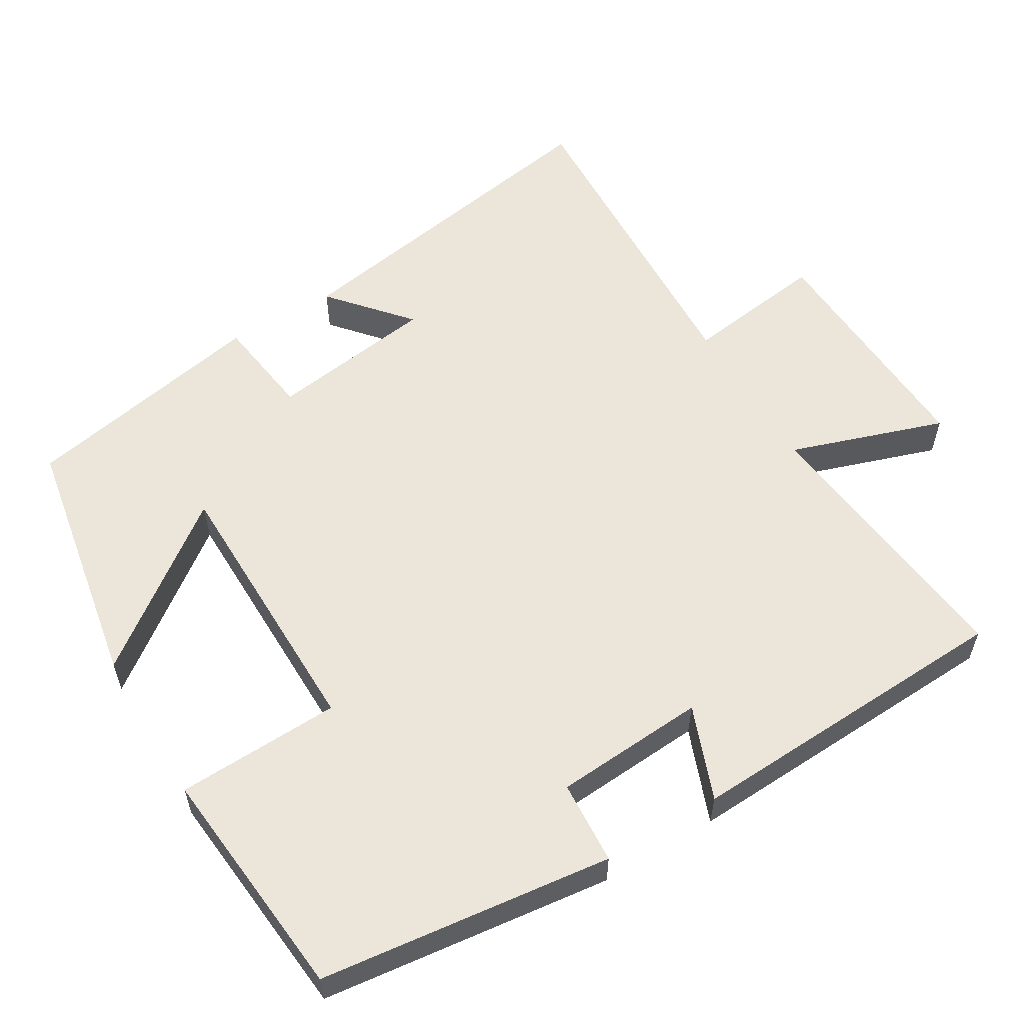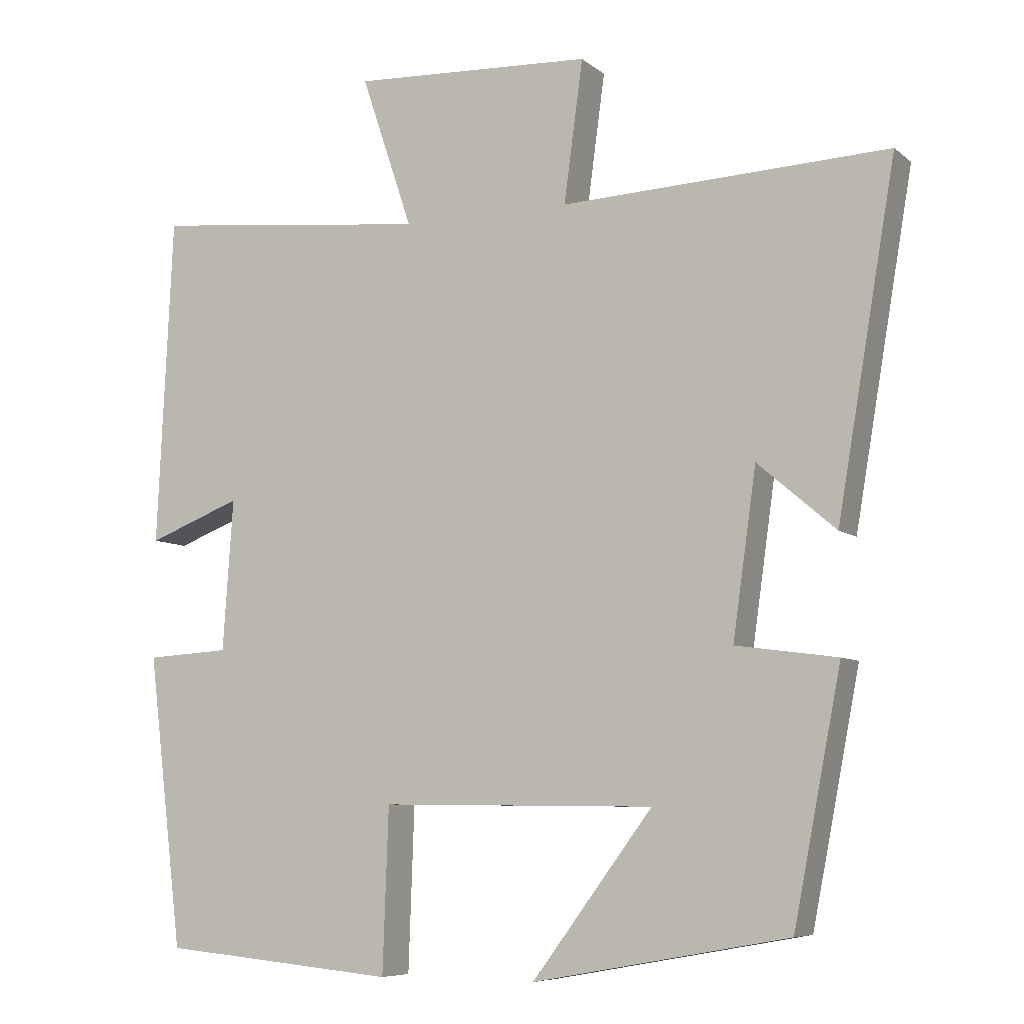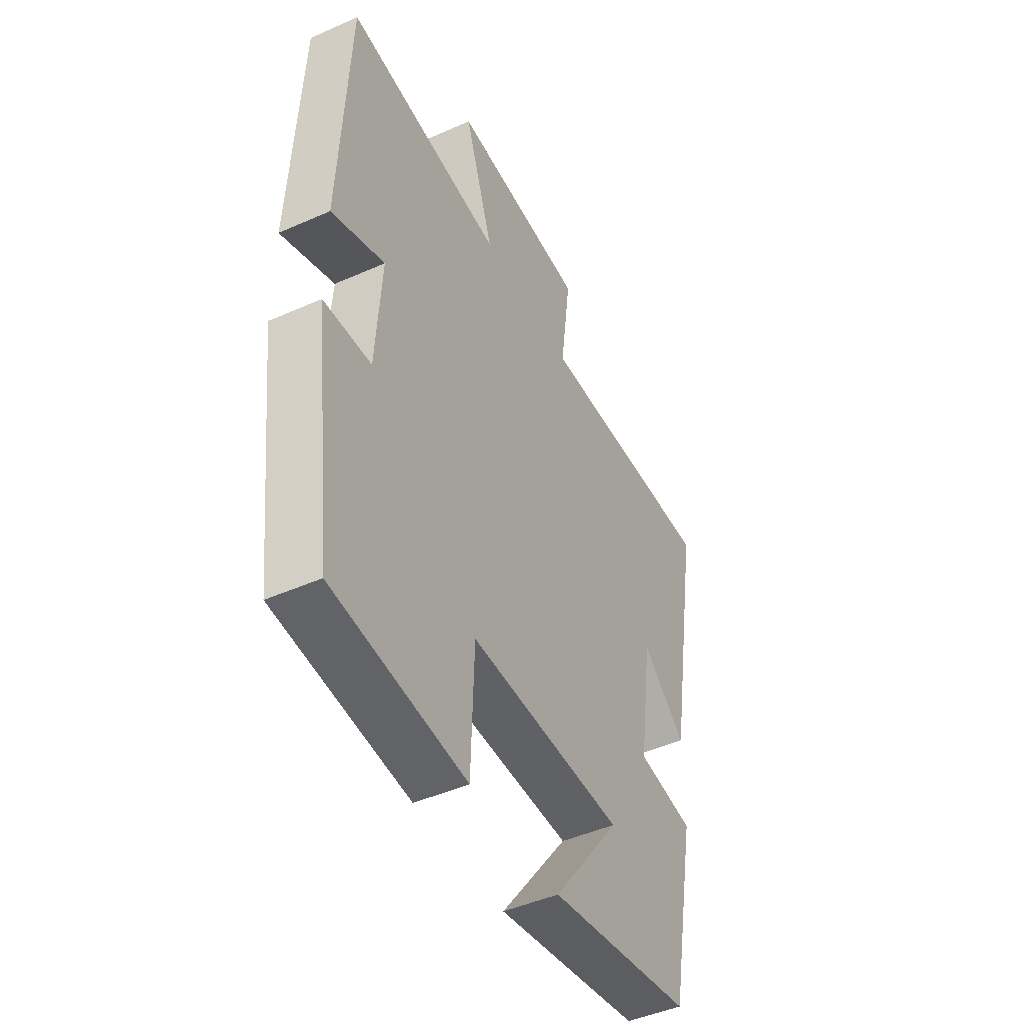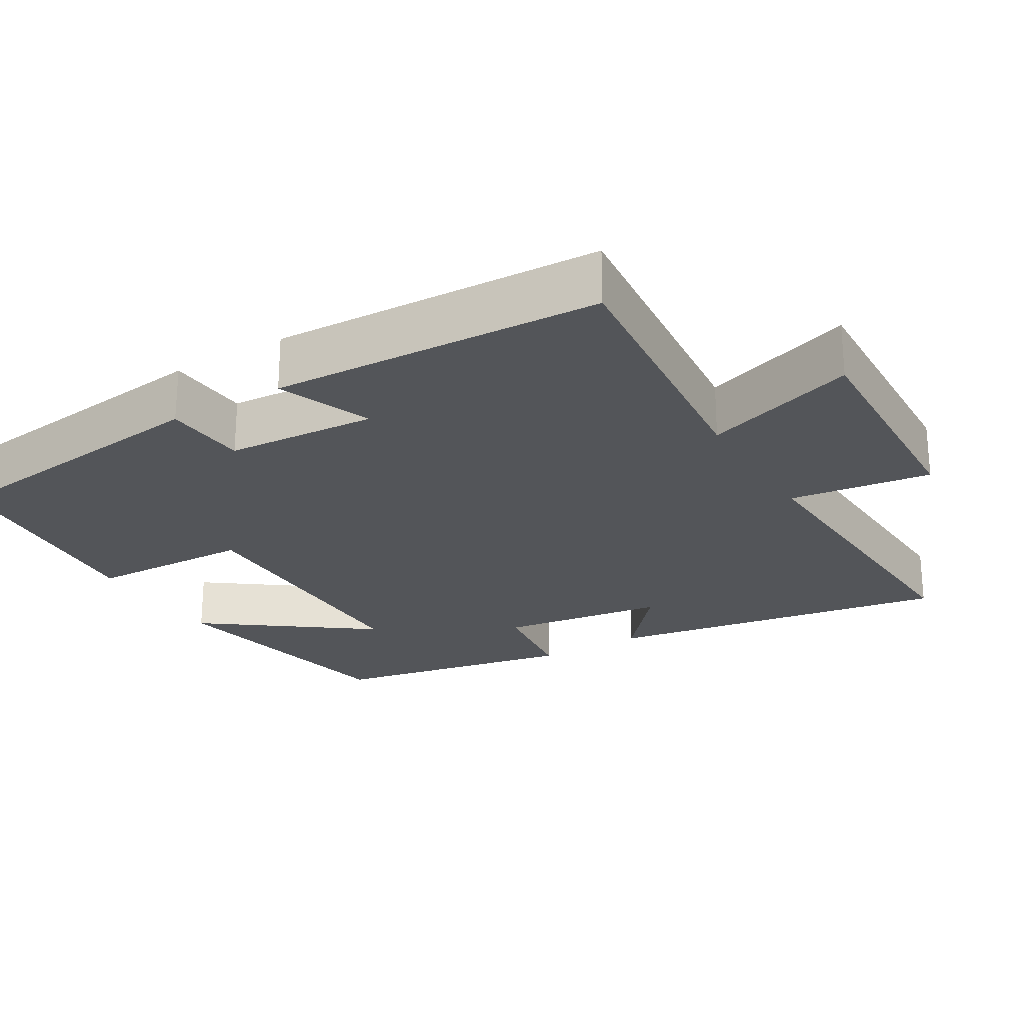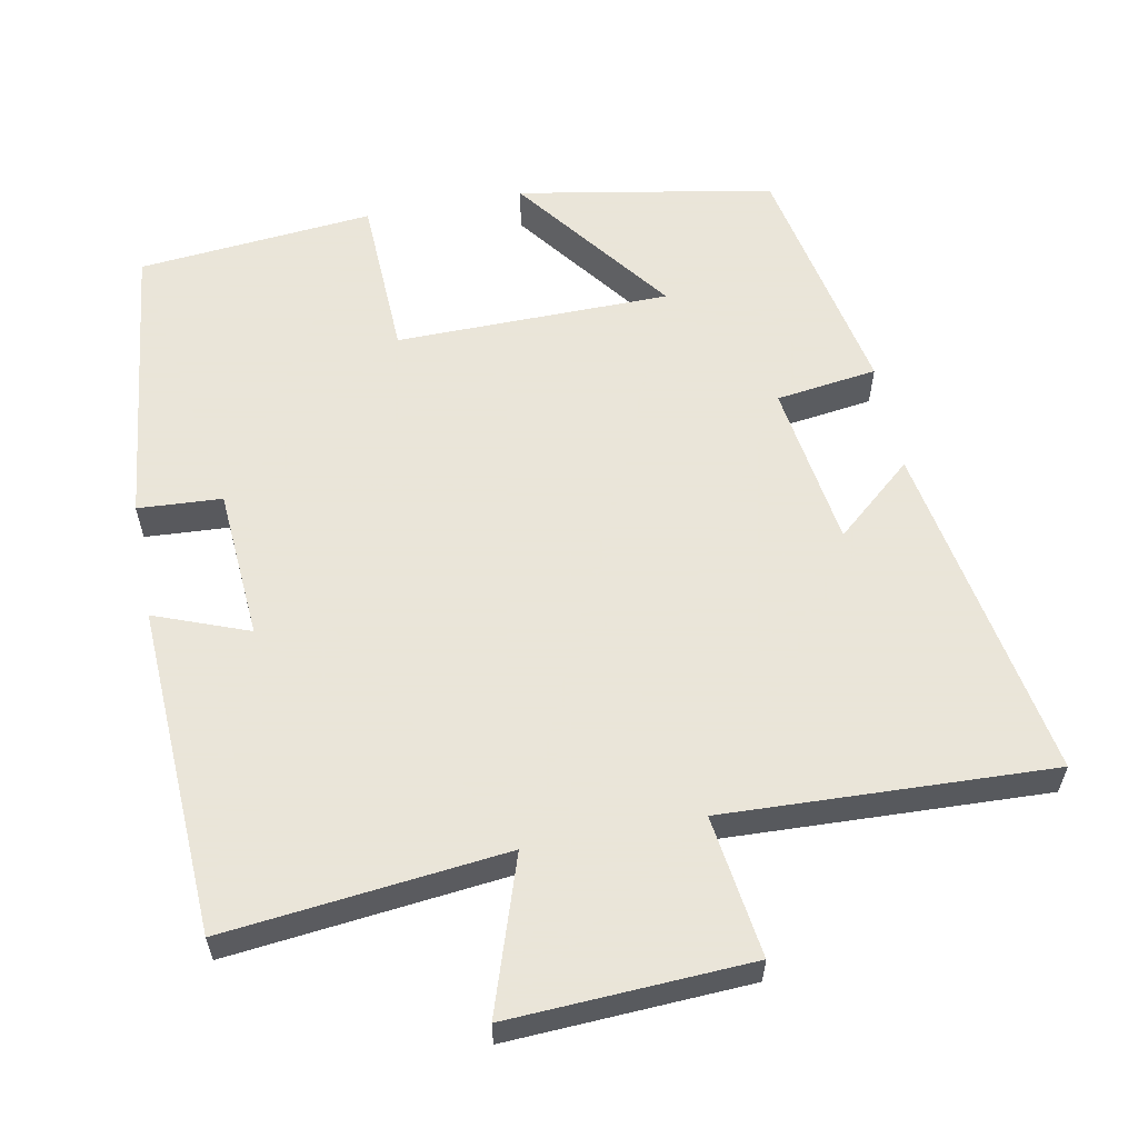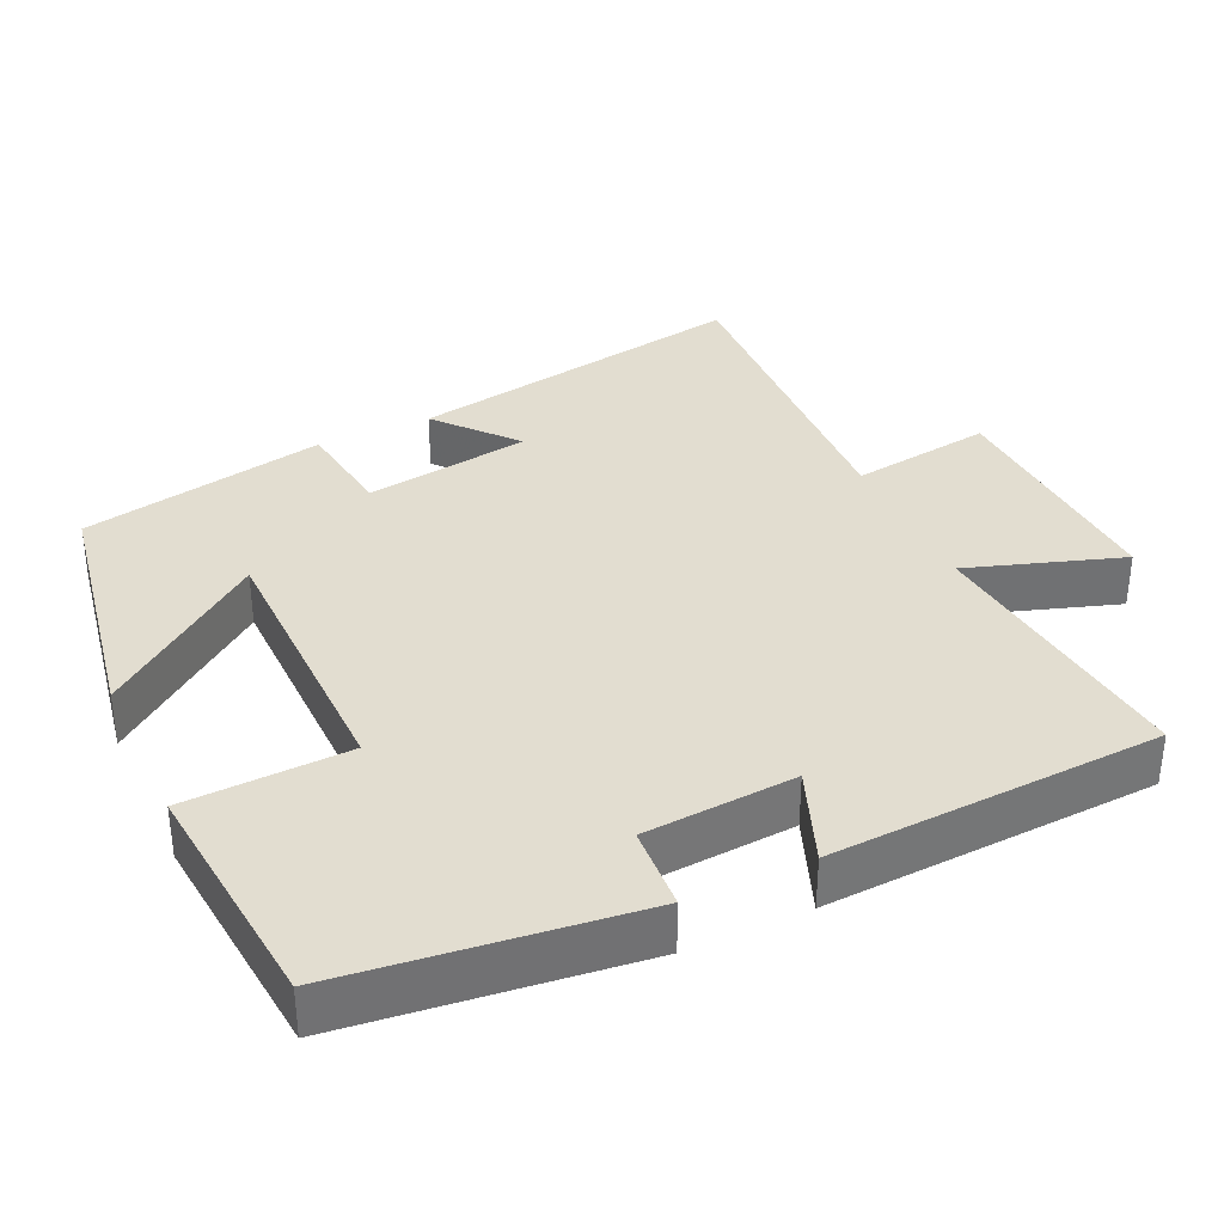
<metadata>
{"format":"obj","ext":"obj","renderer":"f3d","projection":"perspective","resolution":1024,"background":"white","views":[{"elev":57.3,"azim":-120.9,"up":"+Y"},{"elev":-7.4,"azim":26.4,"up":"+Z"},{"elev":-46.4,"azim":-63.2,"up":"+Z"},{"elev":-24.1,"azim":-58.8,"up":"+Y"},{"elev":58.6,"azim":-11.0,"up":"+Y"},{"elev":35.2,"azim":-115.0,"up":"+Y"}]}
</metadata>
<code>
v -0.479 0.07 0.541
v -0.098 0.07 0.5
v -0.168 0.07 0.709
v 0.16 0.07 0.693
v 0.134 0.07 0.5
v 0.58 0.07 0.519
v 0.5 0.07 0.051
v 0.394 0.07 0.142
v 0.362 0.07 -0.084
v 0.5 0.07 -0.103
v 0.435 0.07 -0.437
v 0.087 0.07 -0.5
v 0.251 0.07 -0.281
v -0.123 0.07 -0.277
v -0.131 0.07 -0.5
v -0.452 0.07 -0.47
v -0.5 0.07 -0.073
v -0.386 0.07 -0.066
v -0.372 0.07 0.14
v -0.5 0.07 0.091
v -0.479 0 0.541
v -0.098 0 0.5
v -0.168 0 0.709
v 0.16 0 0.693
v 0.134 0 0.5
v 0.58 0 0.519
v 0.5 0 0.051
v 0.394 0 0.142
v 0.362 0 -0.084
v 0.5 0 -0.103
v 0.435 0 -0.437
v 0.087 0 -0.5
v 0.251 0 -0.281
v -0.123 0 -0.277
v -0.131 0 -0.5
v -0.452 0 -0.47
v -0.5 0 -0.073
v -0.386 0 -0.066
v -0.372 0 0.14
v -0.5 0 0.091
f 19 20 1 2
f 18 19 2
f 16 17 18
f 15 16 18
f 14 15 18
f 13 14 18 2
f 10 11 12 13
f 9 10 13
f 13 2 3
f 9 13 3
f 8 9 3
f 5 6 7 8
f 5 8 3
f 3 4 5
f 22 21 40 39
f 22 39 38
f 38 37 36
f 38 36 35
f 38 35 34
f 22 38 34 33
f 33 32 31 30
f 33 30 29
f 23 22 33
f 23 33 29
f 23 29 28
f 28 27 26 25
f 23 28 25
f 25 24 23
f 1 21 22 2
f 2 22 23 3
f 3 23 24 4
f 4 24 25 5
f 5 25 26 6
f 6 26 27 7
f 7 27 28 8
f 8 28 29 9
f 9 29 30 10
f 10 30 31 11
f 11 31 32 12
f 12 32 33 13
f 13 33 34 14
f 14 34 35 15
f 15 35 36 16
f 16 36 37 17
f 17 37 38 18
f 18 38 39 19
f 19 39 40 20
f 20 40 21 1

</code>
